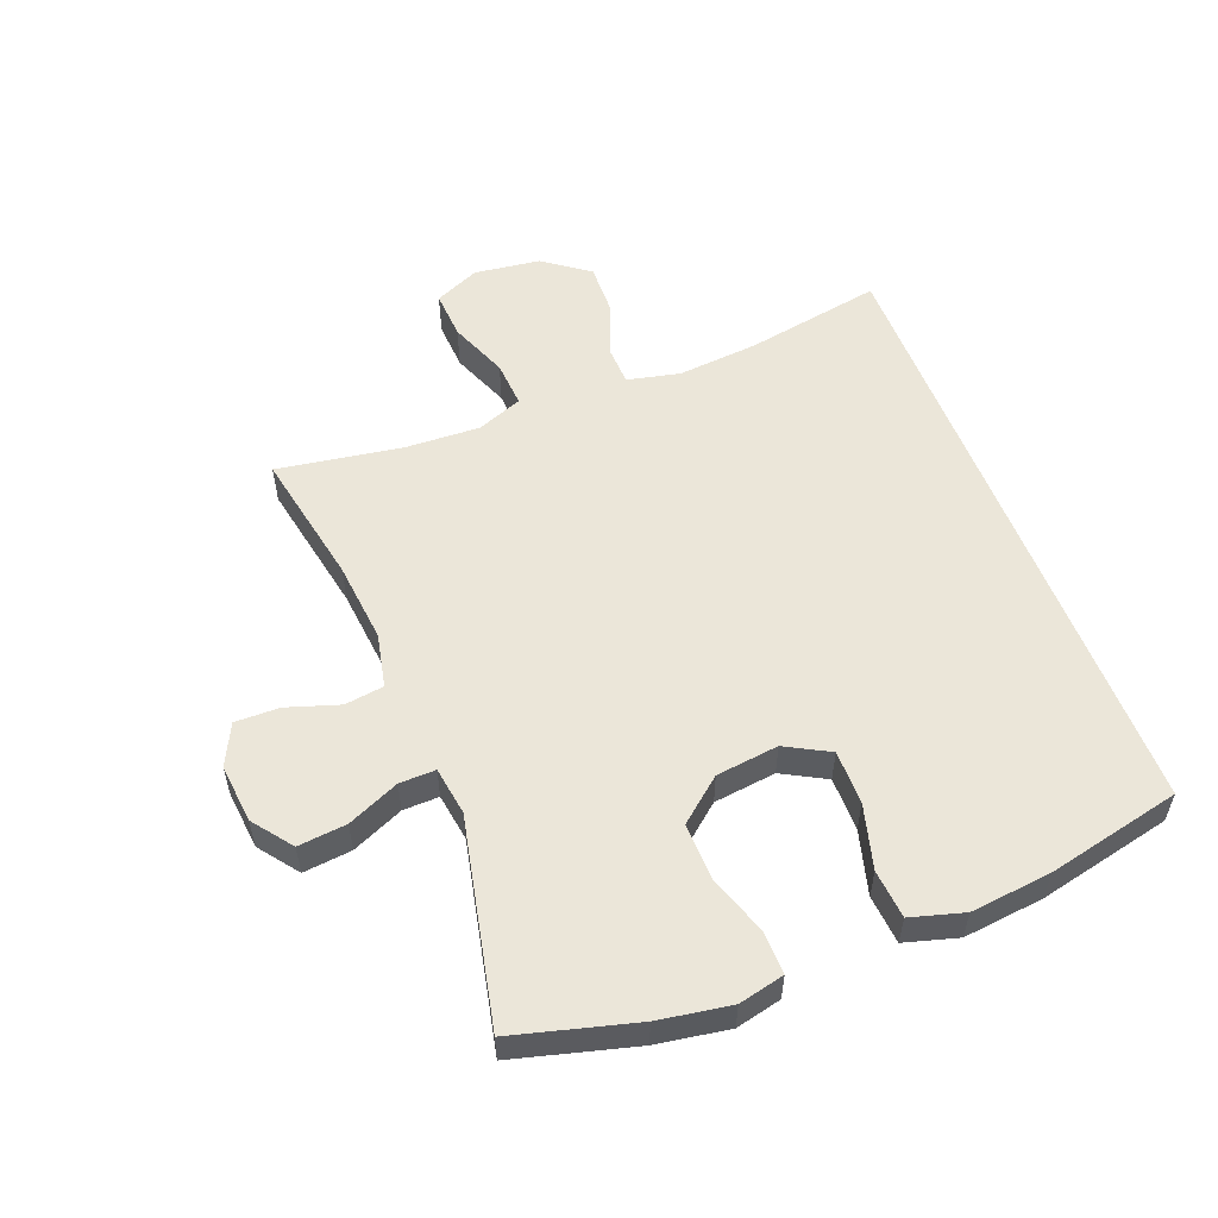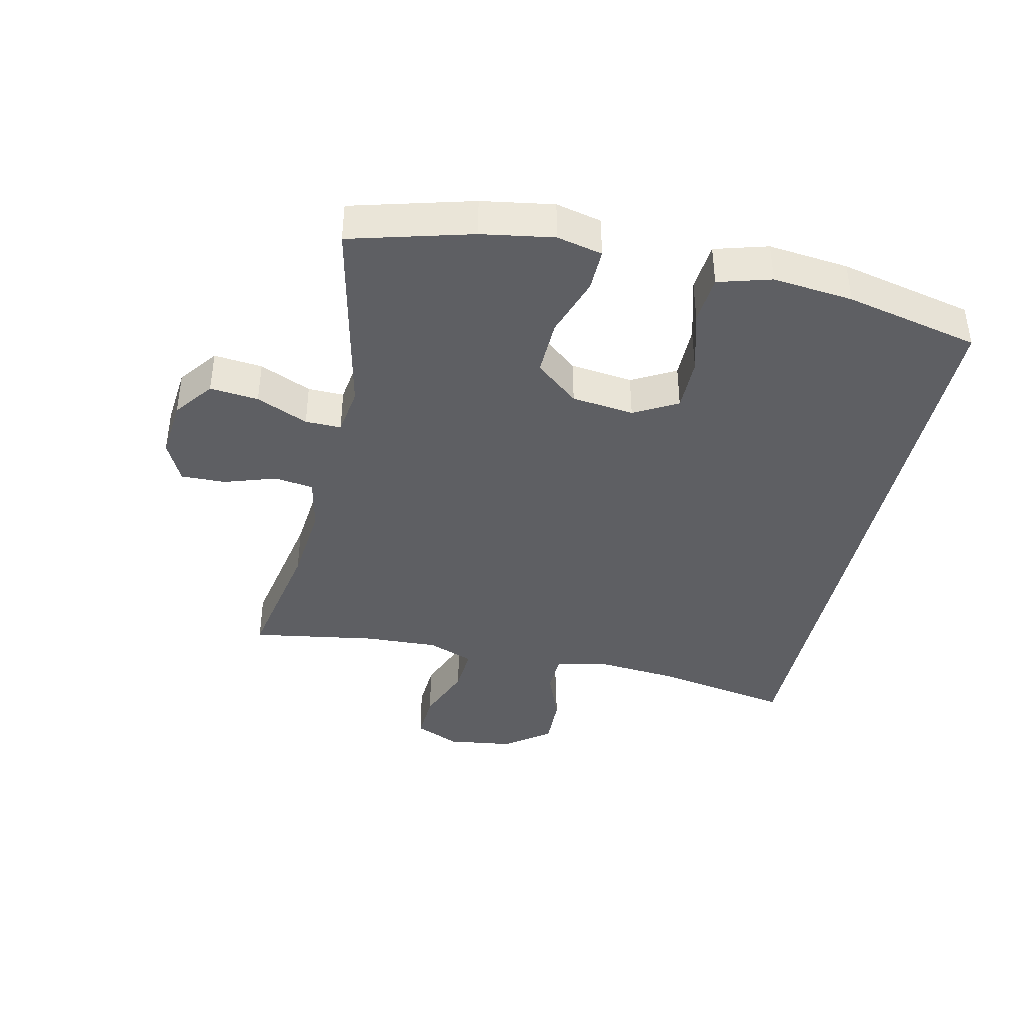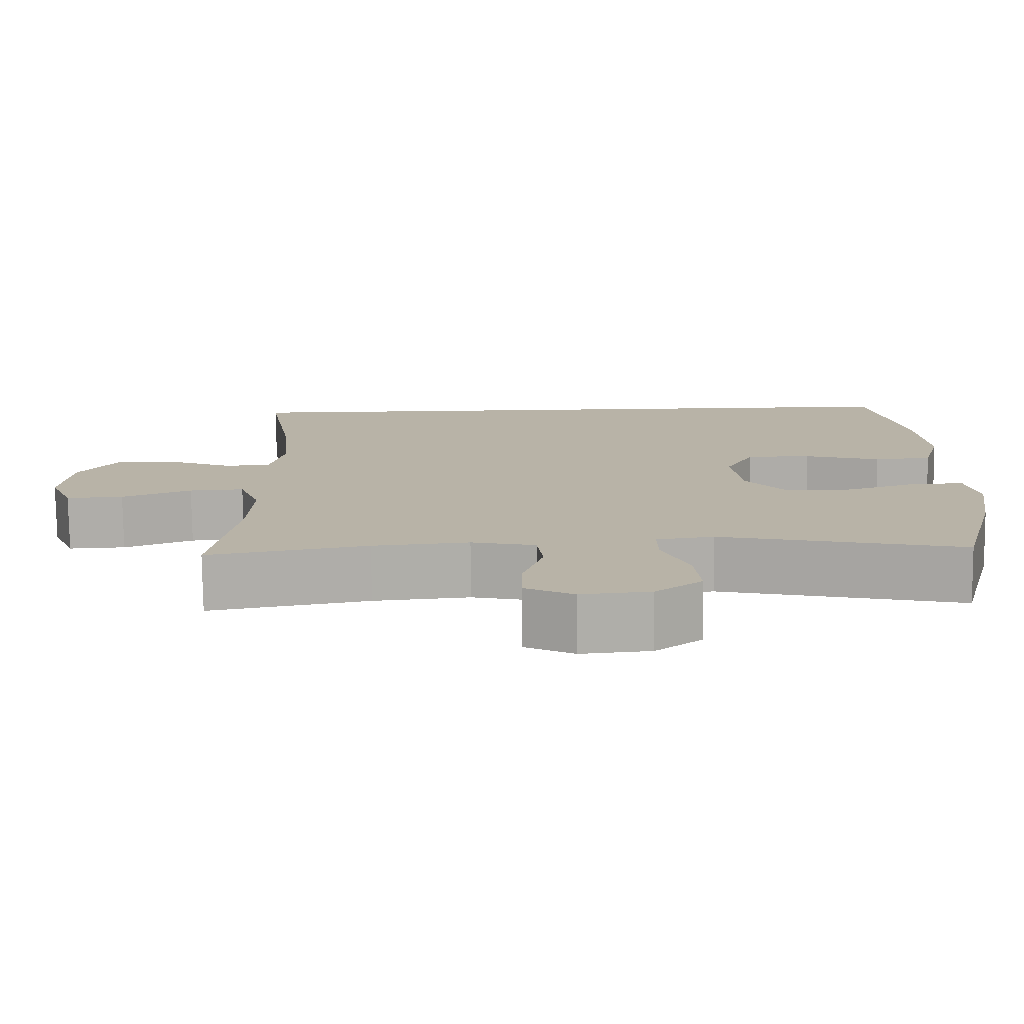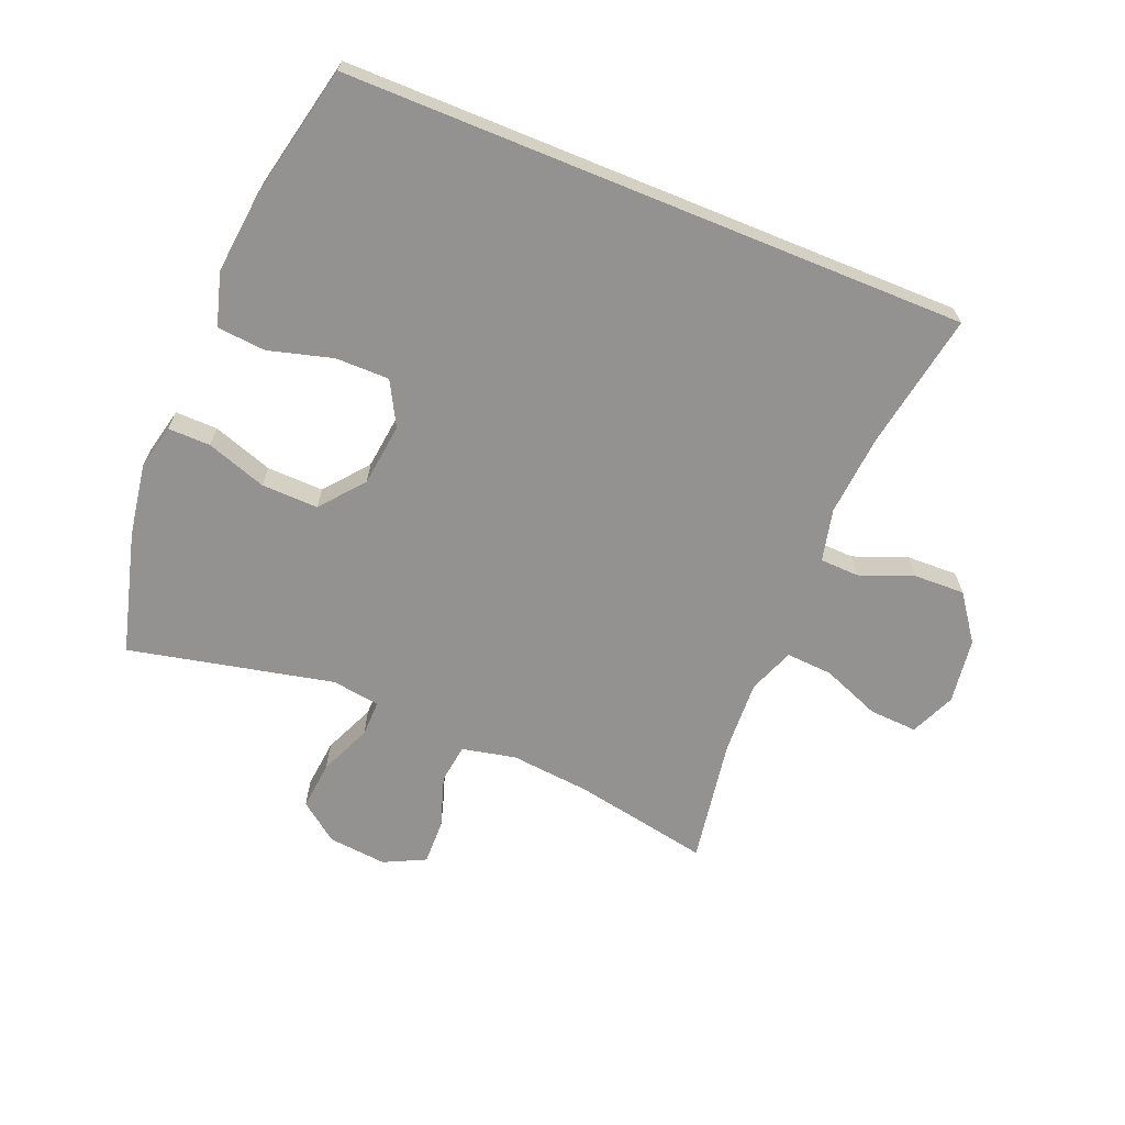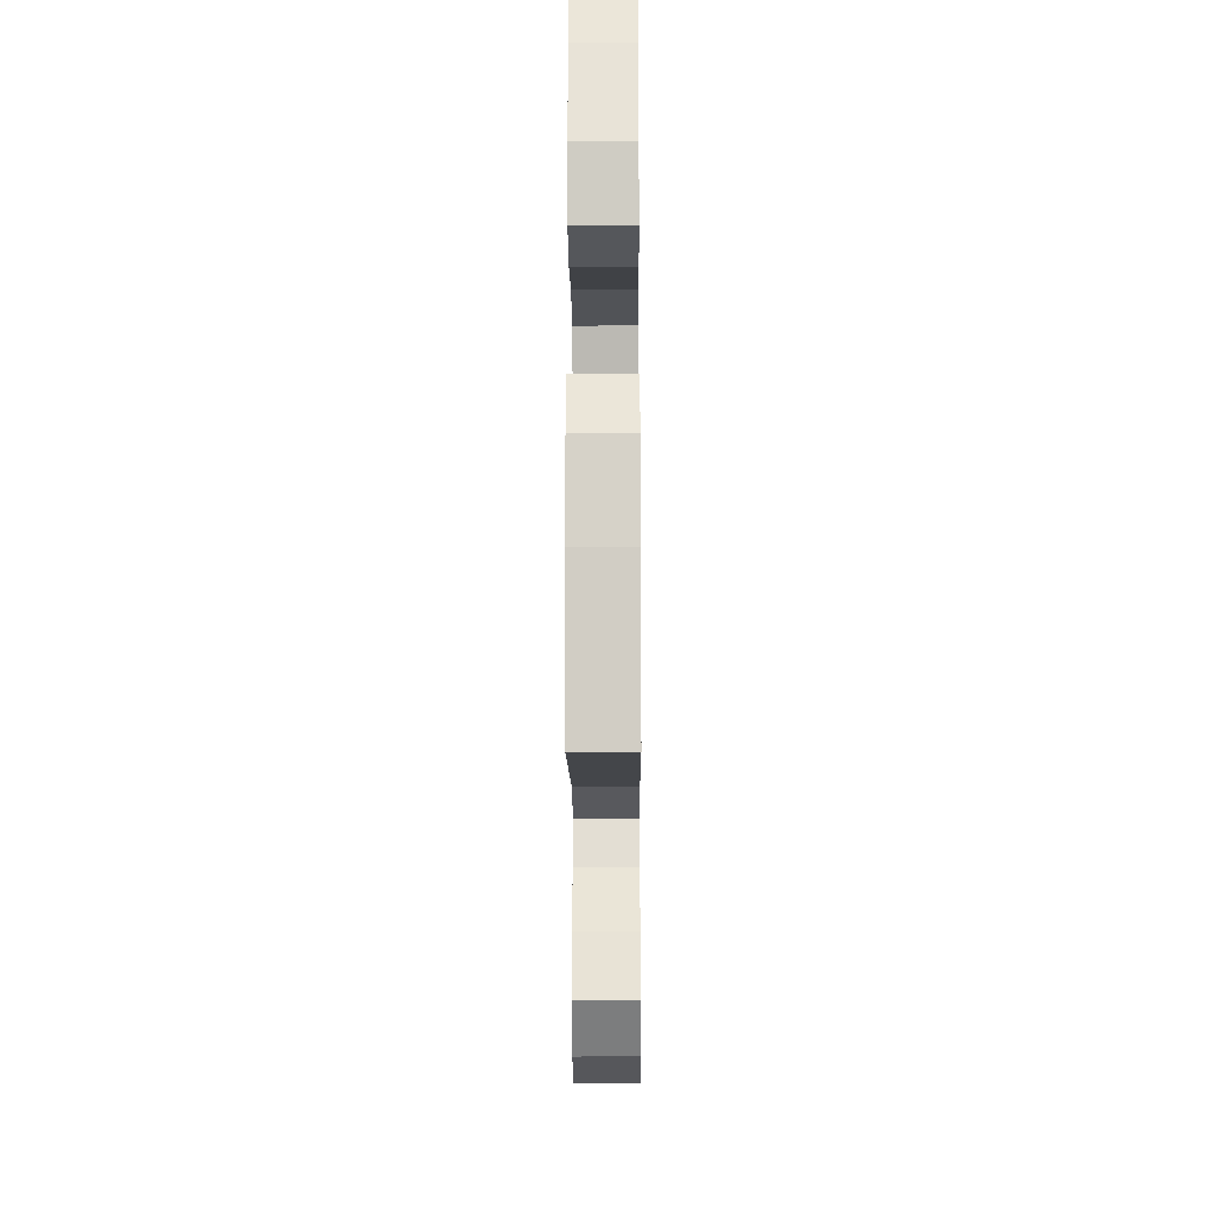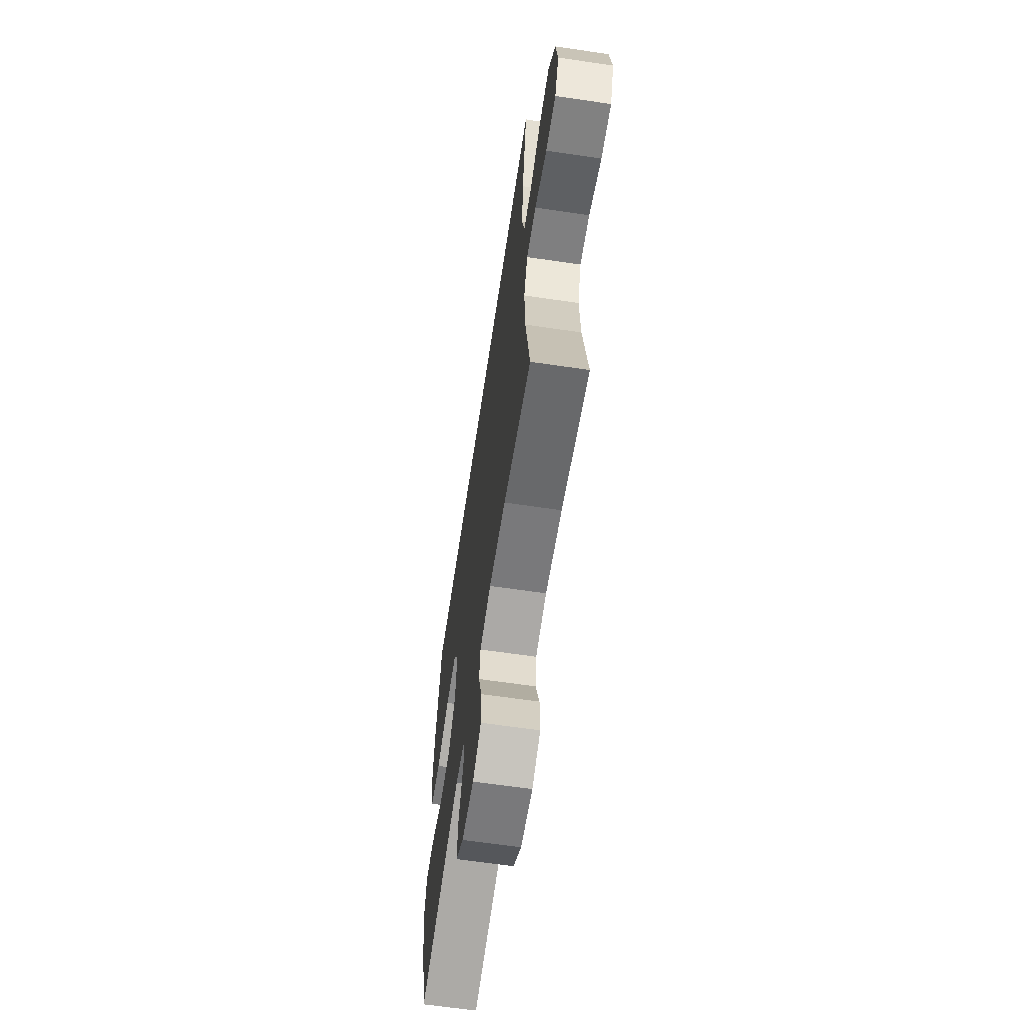
<metadata>
{"format":"obj","ext":"obj","renderer":"f3d","projection":"perspective","resolution":1024,"background":"white","views":[{"elev":55.4,"azim":-111.3,"up":"+Y"},{"elev":-40.6,"azim":-102.5,"up":"+Y"},{"elev":-77.0,"azim":-179.4,"up":"+Z"},{"elev":-66.5,"azim":-22.2,"up":"+Y"},{"elev":-21.8,"azim":-89.6,"up":"+Z"},{"elev":-63.5,"azim":81.5,"up":"+Z"}]}
</metadata>
<code>
o path9110
v -0.5262 0.0375 0.52
v -0.5741 0.0375 0.3036
v -0.5879 0.0375 0.1737
v -0.5632 0.0375 0.08794
v -0.4846 0.0375 0.08112
v -0.3813 0.0375 0.1095
v -0.294 0.0375 0.1096
v -0.2555 0.0375 0.03901
v -0.2676 0.0375 -0.06178
v -0.3246 0.0375 -0.1314
v -0.4161 0.0375 -0.1291
v -0.5131 0.0375 -0.09635
v -0.5818 0.0375 -0.09515
v -0.5986 0.0375 -0.1688
v -0.5796 0.0375 -0.2852
v -0.5262 0.0375 -0.4817
v -0.1959 0.0375 -0.4093
v -0.1179 0.0375 -0.4207
v -0.119 0.0375 -0.4787
v -0.1553 0.0375 -0.5621
v -0.1633 0.0375 -0.6405
v -0.1002 0.0375 -0.6883
v -0.005544 0.0375 -0.6976
v 0.06088 0.0375 -0.665
v 0.05945 0.0375 -0.5931
v 0.0319 0.0375 -0.5091
v 0.04031 0.0375 -0.4458
v 0.1274 0.0375 -0.4272
v 0.2582 0.0375 -0.4401
v 0.4757 0.0375 -0.4817
v 0.4429 0.0375 -0.2794
v 0.4375 0.0375 -0.1601
v 0.4659 0.0375 -0.08624
v 0.5406 0.0375 -0.09095
v 0.6349 0.0375 -0.1283
v 0.7126 0.0375 -0.1326
v 0.7445 0.0375 -0.06006
v 0.7303 0.0375 0.04565
v 0.6769 0.0375 0.119
v 0.5946 0.0375 0.1164
v 0.5081 0.0375 0.08281
v 0.4453 0.0375 0.08498
v 0.426 0.0375 0.1693
v 0.4372 0.0375 0.3003
v 0.4757 0.0375 0.52
v -0.5262 -0.0375 0.52
v -0.5741 -0.0375 0.3036
v -0.5879 -0.0375 0.1737
v -0.5632 -0.0375 0.08794
v -0.4846 -0.0375 0.08112
v -0.3813 -0.0375 0.1095
v -0.294 -0.0375 0.1096
v -0.2555 -0.0375 0.03901
v -0.2676 -0.0375 -0.06178
v -0.3246 -0.0375 -0.1314
v -0.4161 -0.0375 -0.1291
v -0.5131 -0.0375 -0.09635
v -0.5818 -0.0375 -0.09515
v -0.5986 -0.0375 -0.1688
v -0.5796 -0.0375 -0.2852
v -0.5262 -0.0375 -0.4817
v -0.1959 -0.0375 -0.4093
v -0.1179 -0.0375 -0.4207
v -0.119 -0.0375 -0.4787
v -0.1553 -0.0375 -0.5621
v -0.1633 -0.0375 -0.6405
v -0.1002 -0.0375 -0.6883
v -0.005544 -0.0375 -0.6976
v 0.06088 -0.0375 -0.665
v 0.05945 -0.0375 -0.5931
v 0.0319 -0.0375 -0.5091
v 0.04031 -0.0375 -0.4458
v 0.1274 -0.0375 -0.4272
v 0.2582 -0.0375 -0.4401
v 0.4757 -0.0375 -0.4817
v 0.4429 -0.0375 -0.2794
v 0.4375 -0.0375 -0.1601
v 0.4659 -0.0375 -0.08624
v 0.5406 -0.0375 -0.09095
v 0.6349 -0.0375 -0.1283
v 0.7126 -0.0375 -0.1326
v 0.7445 -0.0375 -0.06006
v 0.7303 -0.0375 0.04565
v 0.6769 -0.0375 0.119
v 0.5946 -0.0375 0.1164
v 0.5081 -0.0375 0.08281
v 0.4453 -0.0375 0.08498
v 0.426 -0.0375 0.1693
v 0.4372 -0.0375 0.3003
v 0.4757 -0.0375 0.52
v -0.1002 0.0375 -0.6883
v -0.005544 0.0375 -0.6976
v 0.06088 0.0375 -0.665
v 0.06088 0.0375 -0.665
v -0.1633 0.0375 -0.6405
v 0.05945 0.0375 -0.5931
v -0.1553 0.0375 -0.5621
v 0.0319 0.0375 -0.5091
v -0.119 0.0375 -0.4787
v 0.04031 0.0375 -0.4458
v 0.04031 0.0375 -0.4458
v -0.1179 0.0375 -0.4207
v -0.1179 0.0375 -0.4207
v 0.2582 0.0375 -0.4401
v 0.4757 0.0375 -0.4817
v 0.4757 0.0375 -0.4817
v 0.1274 0.0375 -0.4272
v -0.5262 0.0375 -0.4817
v -0.5262 0.0375 -0.4817
v -0.1959 0.0375 -0.4093
v -0.5796 0.0375 -0.2852
v 0.4429 0.0375 -0.2794
v -0.5986 0.0375 -0.1688
v 0.4375 0.0375 -0.1601
v -0.5818 0.0375 -0.09515
v -0.5818 0.0375 -0.09515
v -0.3246 0.0375 -0.1314
v -0.4161 0.0375 -0.1291
v 0.4659 0.0375 -0.08624
v 0.4659 0.0375 -0.08624
v 0.6349 0.0375 -0.1283
v 0.7126 0.0375 -0.1326
v 0.7126 0.0375 -0.1326
v 0.7445 0.0375 -0.06006
v -0.2676 0.0375 -0.06178
v -0.5131 0.0375 -0.09635
v 0.5406 0.0375 -0.09095
v -0.2555 0.0375 0.03901
v 0.7303 0.0375 0.04565
v -0.294 0.0375 0.1096
v -0.294 0.0375 0.1096
v 0.6769 0.0375 0.119
v -0.5632 0.0375 0.08794
v -0.5632 0.0375 0.08794
v -0.4846 0.0375 0.08112
v -0.3813 0.0375 0.1095
v 0.5081 0.0375 0.08281
v 0.4453 0.0375 0.08498
v 0.4453 0.0375 0.08498
v 0.5946 0.0375 0.1164
v 0.426 0.0375 0.1693
v -0.5879 0.0375 0.1737
v 0.4372 0.0375 0.3003
v -0.5741 0.0375 0.3036
v -0.5262 0.0375 0.52
v -0.5262 0.0375 0.52
v 0.4757 0.0375 0.52
v 0.4757 0.0375 0.52
v -0.1002 -0.0375 -0.6883
v -0.005544 -0.0375 -0.6976
v 0.06088 -0.0375 -0.665
v 0.06088 -0.0375 -0.665
v -0.1633 -0.0375 -0.6405
v 0.05945 -0.0375 -0.5931
v -0.1553 -0.0375 -0.5621
v 0.0319 -0.0375 -0.5091
v -0.119 -0.0375 -0.4787
v 0.04031 -0.0375 -0.4458
v 0.04031 -0.0375 -0.4458
v -0.1179 -0.0375 -0.4207
v -0.1179 -0.0375 -0.4207
v 0.2582 -0.0375 -0.4401
v 0.4757 -0.0375 -0.4817
v 0.4757 -0.0375 -0.4817
v 0.1274 -0.0375 -0.4272
v -0.5262 -0.0375 -0.4817
v -0.5262 -0.0375 -0.4817
v -0.1959 -0.0375 -0.4093
v -0.5796 -0.0375 -0.2852
v 0.4429 -0.0375 -0.2794
v -0.5986 -0.0375 -0.1688
v 0.4375 -0.0375 -0.1601
v -0.5818 -0.0375 -0.09515
v -0.5818 -0.0375 -0.09515
v -0.3246 -0.0375 -0.1314
v -0.4161 -0.0375 -0.1291
v 0.4659 -0.0375 -0.08624
v 0.4659 -0.0375 -0.08624
v 0.6349 -0.0375 -0.1283
v 0.7126 -0.0375 -0.1326
v 0.7126 -0.0375 -0.1326
v 0.7445 -0.0375 -0.06006
v -0.2676 -0.0375 -0.06178
v -0.5131 -0.0375 -0.09635
v 0.5406 -0.0375 -0.09095
v -0.2555 -0.0375 0.03901
v 0.7303 -0.0375 0.04565
v -0.294 -0.0375 0.1096
v -0.294 -0.0375 0.1096
v 0.6769 -0.0375 0.119
v -0.5632 -0.0375 0.08794
v -0.5632 -0.0375 0.08794
v -0.4846 -0.0375 0.08112
v -0.3813 -0.0375 0.1095
v 0.5081 -0.0375 0.08281
v 0.4453 -0.0375 0.08498
v 0.4453 -0.0375 0.08498
v 0.5946 -0.0375 0.1164
v 0.426 -0.0375 0.1693
v -0.5879 -0.0375 0.1737
v 0.4372 -0.0375 0.3003
v -0.5741 -0.0375 0.3036
v -0.5262 -0.0375 0.52
v -0.5262 -0.0375 0.52
v 0.4757 -0.0375 0.52
v 0.4757 -0.0375 0.52
f 153 149 155
f 177 196 172
f 179 187 185
f 186 199 188
f 160 183 168
f 205 188 201
f 168 169 166
f 177 195 196
f 151 154 150
f 176 184 171
f 198 185 187
f 171 184 173
f 160 158 183
f 182 187 179
f 196 199 186
f 185 195 177
f 172 196 186
f 155 156 157
f 202 188 203
f 168 183 175
f 150 154 149
f 156 158 157
f 170 162 163
f 149 154 155
f 170 172 162
f 165 172 183
f 198 187 190
f 168 176 169
f 194 200 193
f 195 185 198
f 203 188 205
f 169 176 171
f 180 182 179
f 194 202 200
f 157 158 160
f 162 172 165
f 183 172 186
f 168 175 176
f 155 154 156
f 188 202 194
f 193 200 191
f 158 165 183
f 201 188 199
f 22 23 68 67
f 23 94 152 68
f 21 22 67 66
f 24 25 70 69
f 20 21 66 65
f 25 26 71 70
f 19 20 65 64
f 26 101 159 71
f 103 19 64 161
f 29 106 164 74
f 27 28 73 72
f 28 29 74 73
f 109 17 62 167
f 17 18 63 62
f 15 16 61 60
f 30 31 76 75
f 14 15 60 59
f 31 32 77 76
f 116 14 59 174
f 10 11 56 55
f 32 120 178 77
f 35 123 181 80
f 36 37 82 81
f 9 10 55 54
f 12 13 58 57
f 11 12 57 56
f 34 35 80 79
f 33 34 79 78
f 8 9 54 53
f 37 38 83 82
f 131 8 53 189
f 38 39 84 83
f 134 5 50 192
f 5 6 51 50
f 41 139 197 86
f 40 41 86 85
f 39 40 85 84
f 42 43 88 87
f 3 4 49 48
f 6 7 52 51
f 43 44 89 88
f 2 3 48 47
f 146 2 47 204
f 148 1 46 206
f 44 45 90 89
f 95 97 91
f 119 114 138
f 121 127 129
f 128 130 141
f 102 110 125
f 147 143 130
f 110 108 111
f 119 138 137
f 93 92 96
f 118 113 126
f 140 129 127
f 113 115 126
f 102 125 100
f 124 121 129
f 138 128 141
f 127 119 137
f 114 128 138
f 97 99 98
f 144 145 130
f 110 117 125
f 92 91 96
f 98 99 100
f 112 105 104
f 91 97 96
f 112 104 114
f 107 125 114
f 140 132 129
f 110 111 118
f 136 135 142
f 137 140 127
f 145 147 130
f 111 113 118
f 122 121 124
f 136 142 144
f 99 102 100
f 104 107 114
f 125 128 114
f 110 118 117
f 97 98 96
f 130 136 144
f 135 133 142
f 100 125 107
f 143 141 130

</code>
